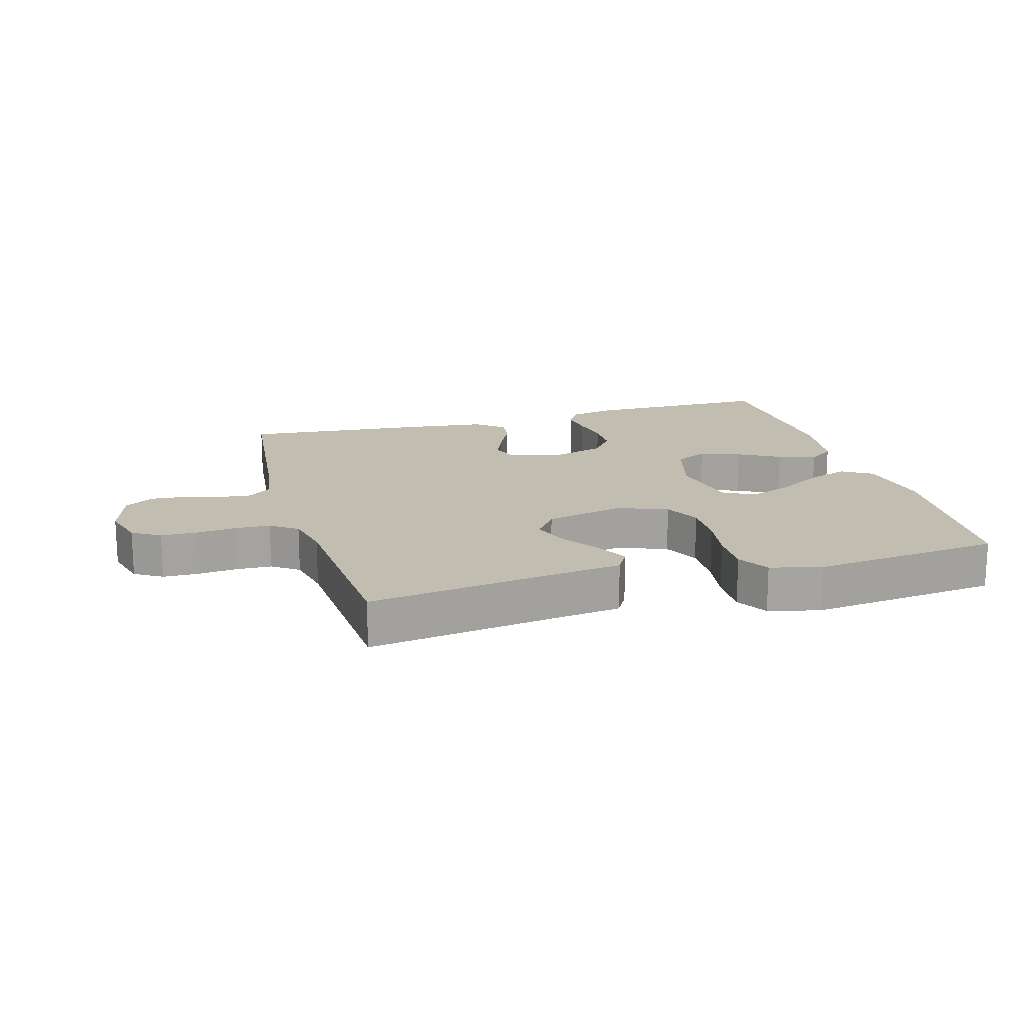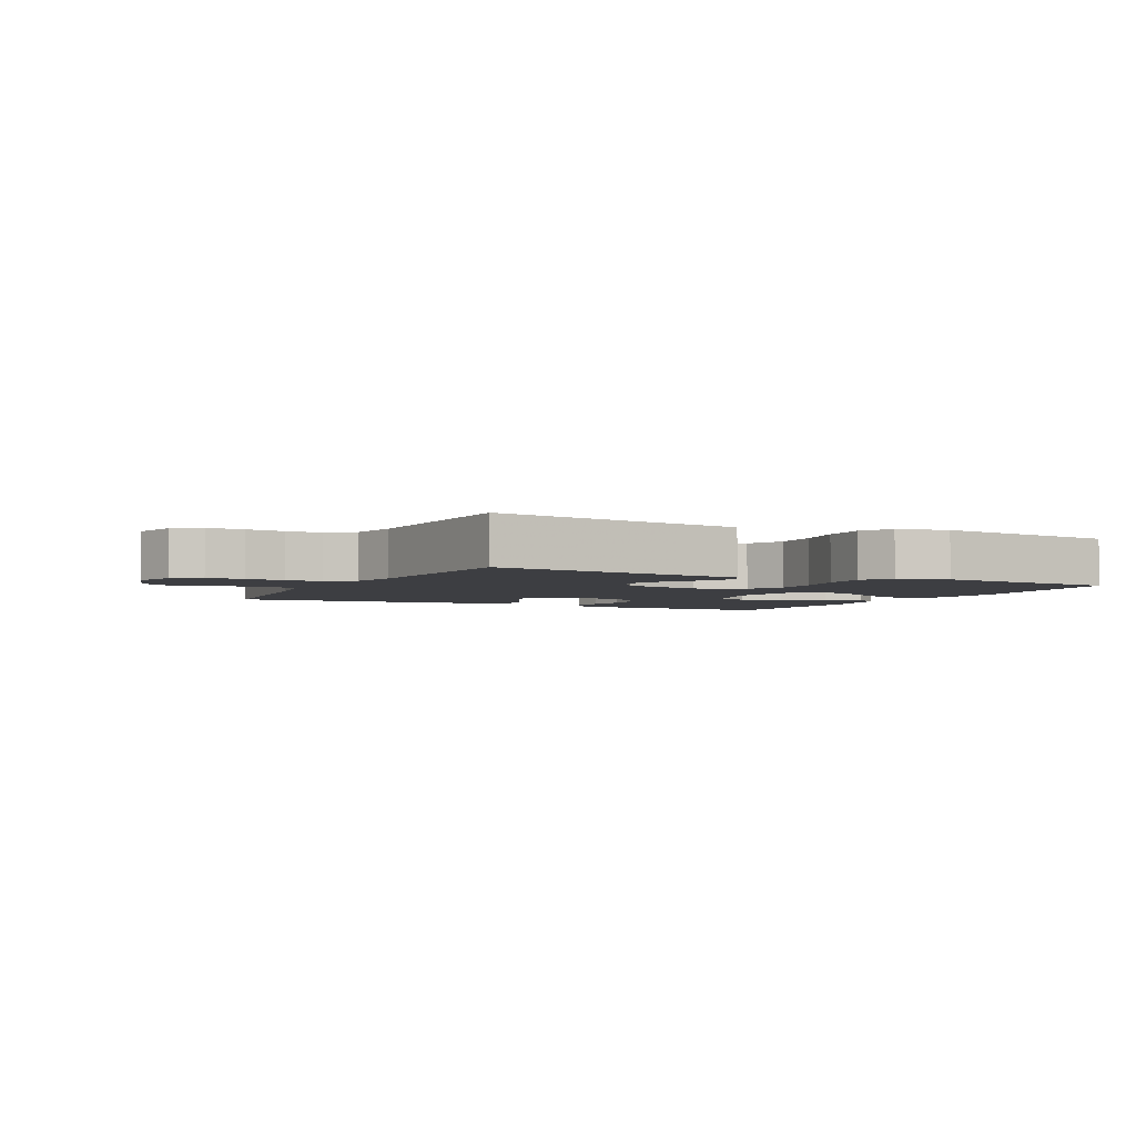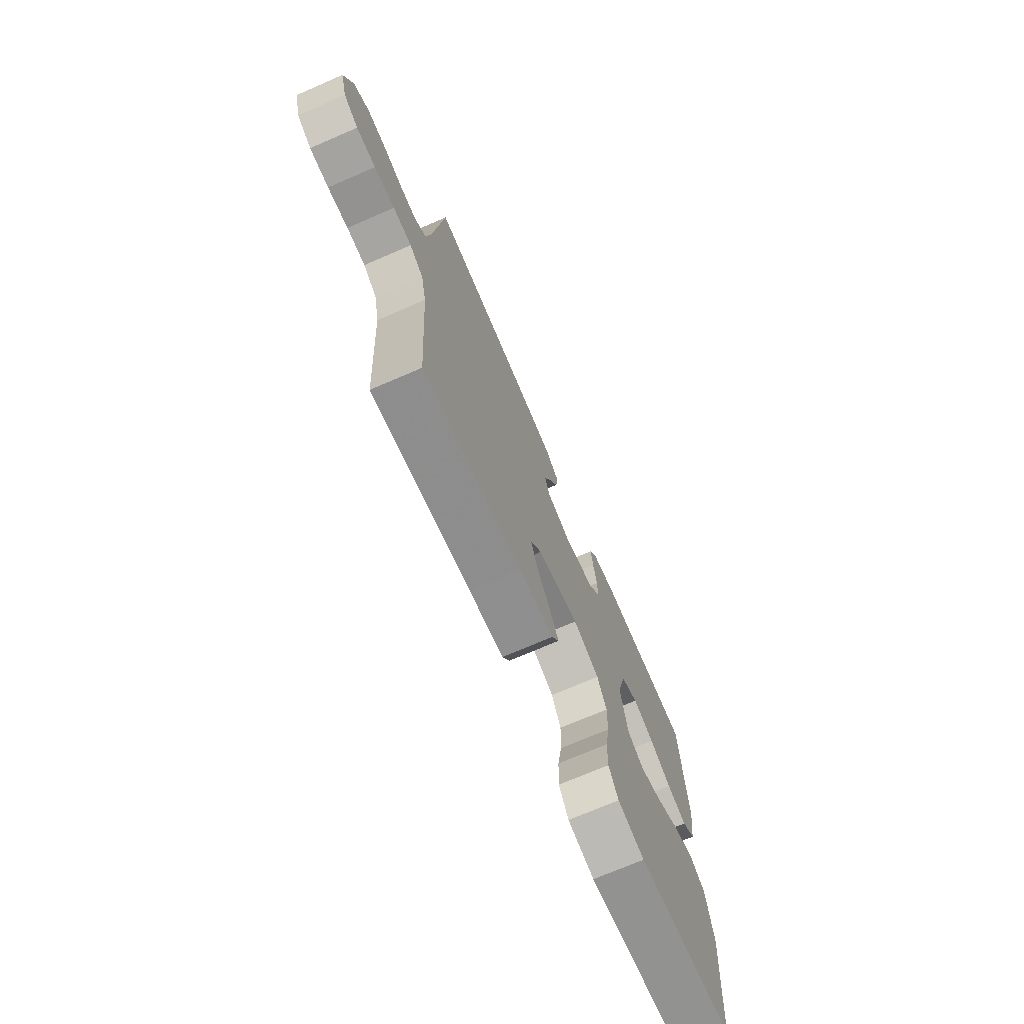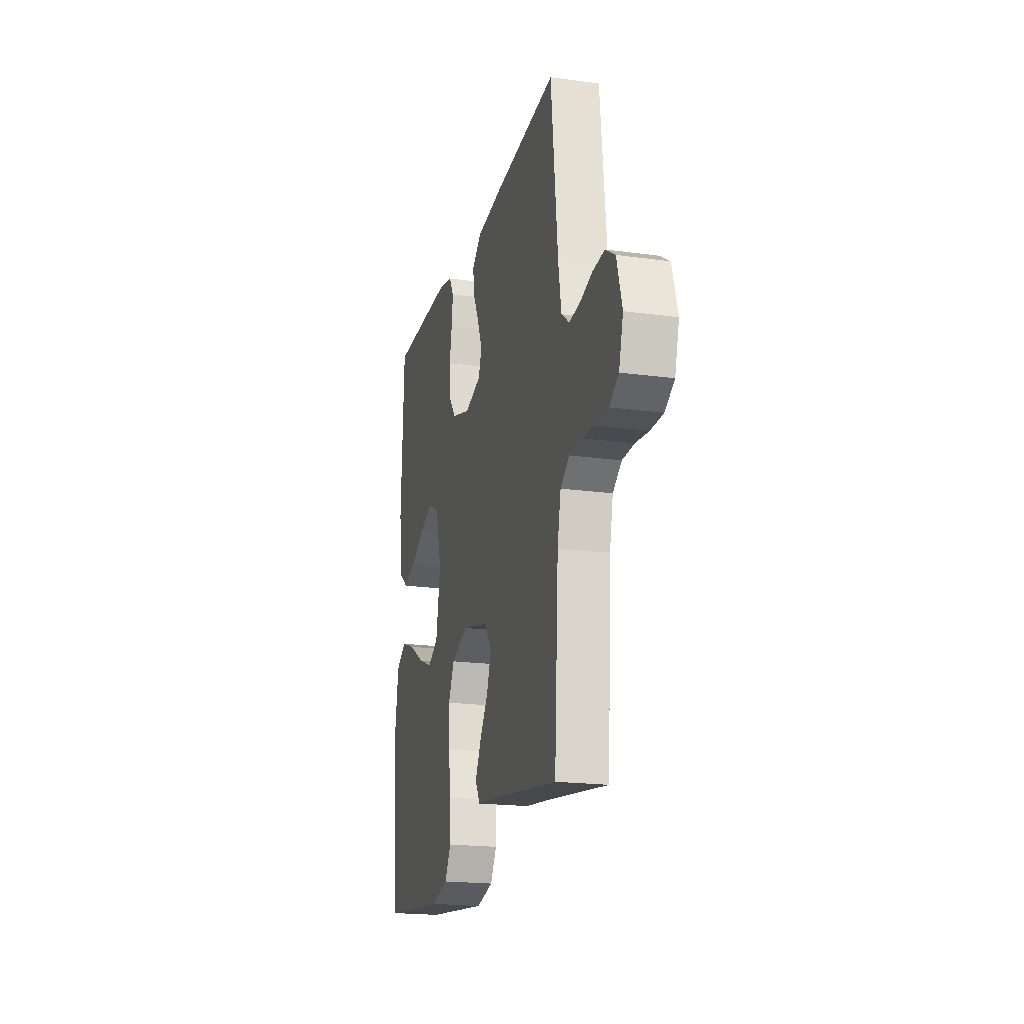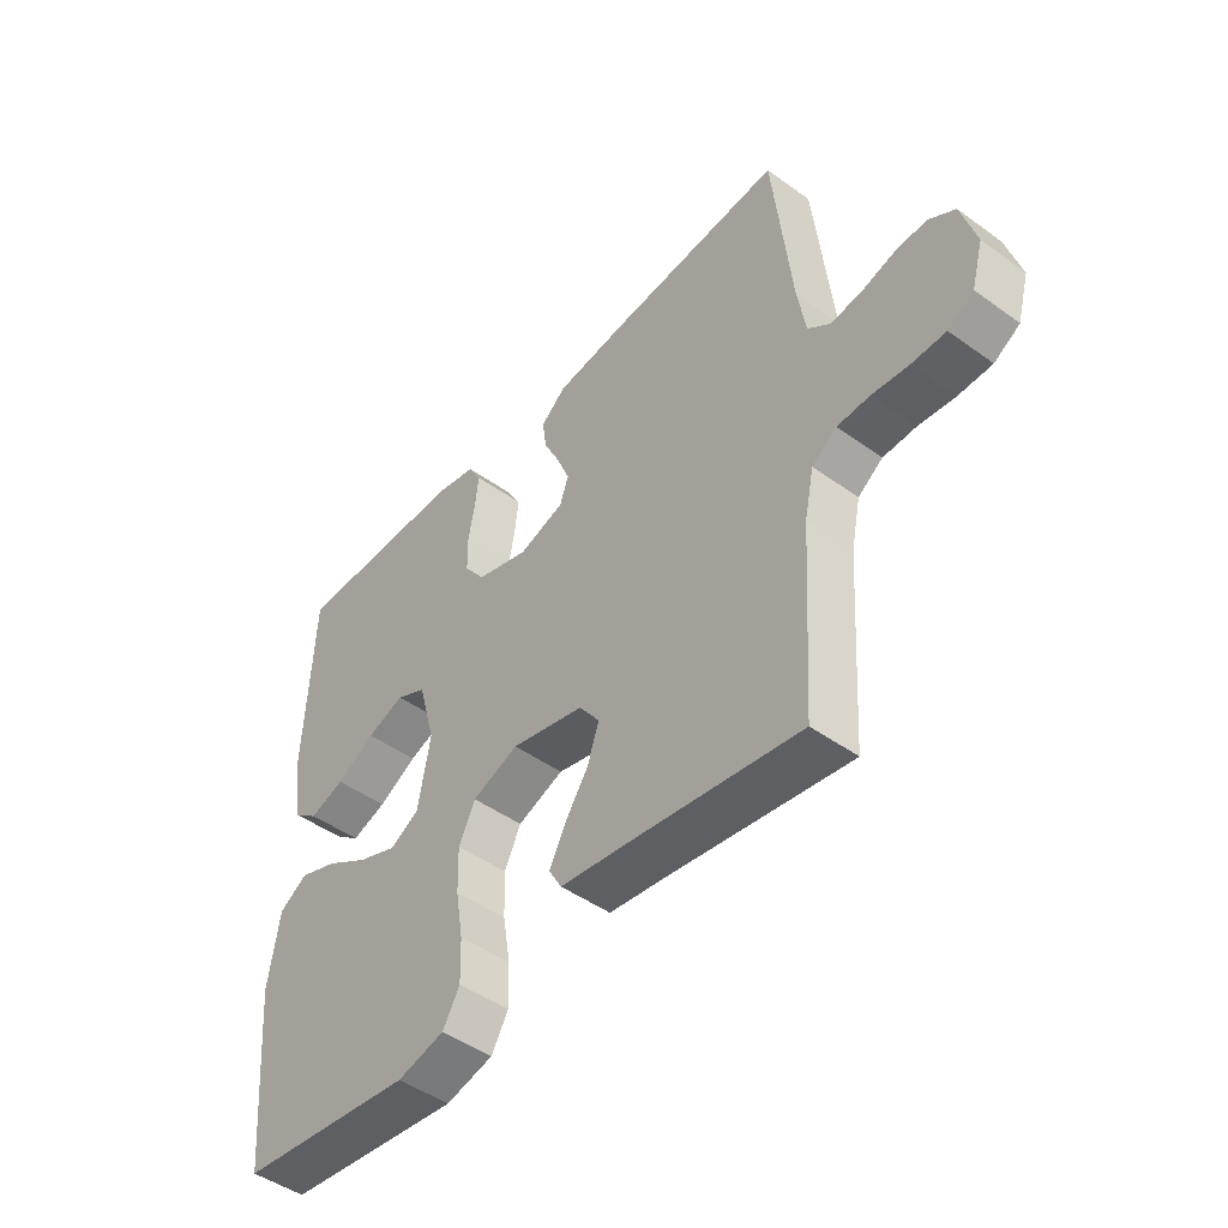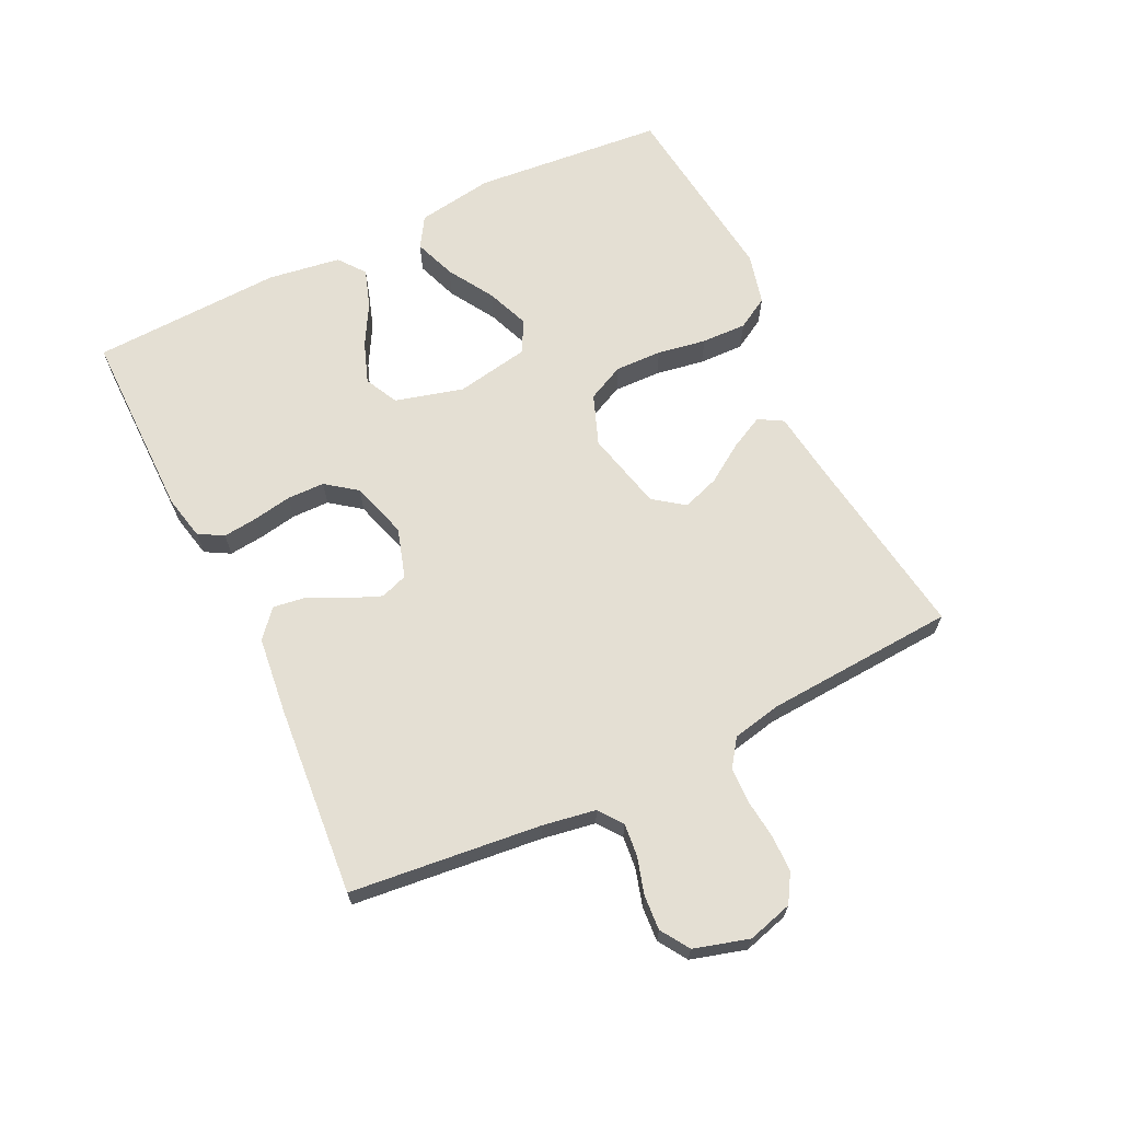
<metadata>
{"format":"obj","ext":"obj","renderer":"f3d","projection":"perspective","resolution":1024,"background":"white","views":[{"elev":16.9,"azim":164.1,"up":"+Y"},{"elev":-3.5,"azim":153.3,"up":"+Y"},{"elev":-72.1,"azim":113.4,"up":"+Z"},{"elev":-19.7,"azim":75.7,"up":"+Z"},{"elev":-46.8,"azim":50.7,"up":"+Z"},{"elev":66.4,"azim":64.2,"up":"+Y"}]}
</metadata>
<code>
v -0.5 0.07 -0.5
v -0.527 0.07 -0.2
v -0.508 0.07 -0.079
v -0.46 0.07 -0.049
v -0.394 0.07 -0.073
v -0.321 0.07 -0.117
v -0.254 0.07 -0.143
v -0.204 0.07 -0.116
v -0.183 0.07 0
v -0.212 0.07 0.107
v -0.264 0.07 0.133
v -0.328 0.07 0.11
v -0.394 0.07 0.073
v -0.454 0.07 0.053
v -0.496 0.07 0.085
v -0.513 0.07 0.2
v -0.5 0.07 0.5
v -0.2 0.07 0.499
v -0.131 0.07 0.484
v -0.109 0.07 0.445
v -0.115 0.07 0.391
v -0.126 0.07 0.33
v -0.125 0.07 0.271
v -0.089 0.07 0.223
v 0 0.07 0.196
v 0.078 0.07 0.22
v 0.093 0.07 0.263
v 0.071 0.07 0.317
v 0.043 0.07 0.374
v 0.036 0.07 0.424
v 0.079 0.07 0.461
v 0.2 0.07 0.475
v 0.5 0.07 0.5
v 0.532 0.07 0.2
v 0.546 0.07 0.117
v 0.583 0.07 0.089
v 0.634 0.07 0.094
v 0.692 0.07 0.111
v 0.747 0.07 0.115
v 0.792 0.07 0.086
v 0.817 0.07 0
v 0.797 0.07 -0.071
v 0.753 0.07 -0.098
v 0.695 0.07 -0.099
v 0.633 0.07 -0.092
v 0.577 0.07 -0.094
v 0.535 0.07 -0.124
v 0.519 0.07 -0.2
v 0.5 0.07 -0.5
v 0.2 0.07 -0.456
v 0.095 0.07 -0.442
v 0.073 0.07 -0.404
v 0.1 0.07 -0.351
v 0.14 0.07 -0.291
v 0.16 0.07 -0.233
v 0.125 0.07 -0.185
v 0 0.07 -0.155
v -0.079 0.07 -0.185
v -0.107 0.07 -0.243
v -0.105 0.07 -0.317
v -0.092 0.07 -0.394
v -0.09 0.07 -0.465
v -0.119 0.07 -0.515
v -0.2 0.07 -0.535
v -0.5 0 -0.5
v -0.527 0 -0.2
v -0.508 0 -0.079
v -0.46 0 -0.049
v -0.394 0 -0.073
v -0.321 0 -0.117
v -0.254 0 -0.143
v -0.204 0 -0.116
v -0.183 0 0
v -0.212 0 0.107
v -0.264 0 0.133
v -0.328 0 0.11
v -0.394 0 0.073
v -0.454 0 0.053
v -0.496 0 0.085
v -0.513 0 0.2
v -0.5 0 0.5
v -0.2 0 0.499
v -0.131 0 0.484
v -0.109 0 0.445
v -0.115 0 0.391
v -0.126 0 0.33
v -0.125 0 0.271
v -0.089 0 0.223
v 0 0 0.196
v 0.078 0 0.22
v 0.093 0 0.263
v 0.071 0 0.317
v 0.043 0 0.374
v 0.036 0 0.424
v 0.079 0 0.461
v 0.2 0 0.475
v 0.5 0 0.5
v 0.532 0 0.2
v 0.546 0 0.117
v 0.583 0 0.089
v 0.634 0 0.094
v 0.692 0 0.111
v 0.747 0 0.115
v 0.792 0 0.086
v 0.817 0 0
v 0.797 0 -0.071
v 0.753 0 -0.098
v 0.695 0 -0.099
v 0.633 0 -0.092
v 0.577 0 -0.094
v 0.535 0 -0.124
v 0.519 0 -0.2
v 0.5 0 -0.5
v 0.2 0 -0.456
v 0.095 0 -0.442
v 0.073 0 -0.404
v 0.1 0 -0.351
v 0.14 0 -0.291
v 0.16 0 -0.233
v 0.125 0 -0.185
v 0 0 -0.155
v -0.079 0 -0.185
v -0.107 0 -0.243
v -0.105 0 -0.317
v -0.092 0 -0.394
v -0.09 0 -0.465
v -0.119 0 -0.515
v -0.2 0 -0.535
f 60 61 62 63
f 59 60 63 64
f 51 52 53 54
f 50 51 54 55
f 48 49 50 55
f 47 48 55 56
f 42 43 44 45
f 42 45 46
f 41 42 46
f 40 41 46
f 37 38 39 40
f 36 37 40 46
f 35 36 46 47
f 31 32 33 34
f 28 29 30 31
f 27 28 31 34
f 26 27 34 35
f 19 20 21 22
f 19 22 23
f 18 19 23
f 17 18 23
f 16 17 23 24
f 12 13 14 15
f 11 12 15 16
f 3 4 5 6
f 3 6 7
f 2 3 7
f 59 64 1 2
f 58 59 2 7
f 57 58 7 8
f 35 47 56 57
f 25 26 35 57
f 25 57 8 9
f 11 16 24 25
f 10 11 25
f 9 10 25
f 127 126 125 124
f 128 127 124 123
f 118 117 116 115
f 119 118 115 114
f 119 114 113 112
f 120 119 112 111
f 109 108 107 106
f 110 109 106
f 110 106 105
f 110 105 104
f 104 103 102 101
f 110 104 101 100
f 111 110 100 99
f 98 97 96 95
f 95 94 93 92
f 98 95 92 91
f 99 98 91 90
f 86 85 84 83
f 87 86 83
f 87 83 82
f 87 82 81
f 88 87 81 80
f 79 78 77 76
f 80 79 76 75
f 70 69 68 67
f 71 70 67
f 71 67 66
f 66 65 128 123
f 71 66 123 122
f 72 71 122 121
f 121 120 111 99
f 121 99 90 89
f 73 72 121 89
f 89 88 80 75
f 89 75 74
f 89 74 73
f 1 65 66 2
f 2 66 67 3
f 3 67 68 4
f 4 68 69 5
f 5 69 70 6
f 6 70 71 7
f 7 71 72 8
f 8 72 73 9
f 9 73 74 10
f 10 74 75 11
f 11 75 76 12
f 12 76 77 13
f 13 77 78 14
f 14 78 79 15
f 15 79 80 16
f 16 80 81 17
f 17 81 82 18
f 18 82 83 19
f 19 83 84 20
f 20 84 85 21
f 21 85 86 22
f 22 86 87 23
f 23 87 88 24
f 24 88 89 25
f 25 89 90 26
f 26 90 91 27
f 27 91 92 28
f 28 92 93 29
f 29 93 94 30
f 30 94 95 31
f 31 95 96 32
f 32 96 97 33
f 33 97 98 34
f 34 98 99 35
f 35 99 100 36
f 36 100 101 37
f 37 101 102 38
f 38 102 103 39
f 39 103 104 40
f 40 104 105 41
f 41 105 106 42
f 42 106 107 43
f 43 107 108 44
f 44 108 109 45
f 45 109 110 46
f 46 110 111 47
f 47 111 112 48
f 48 112 113 49
f 49 113 114 50
f 50 114 115 51
f 51 115 116 52
f 52 116 117 53
f 53 117 118 54
f 54 118 119 55
f 55 119 120 56
f 56 120 121 57
f 57 121 122 58
f 58 122 123 59
f 59 123 124 60
f 60 124 125 61
f 61 125 126 62
f 62 126 127 63
f 63 127 128 64
f 64 128 65 1

</code>
